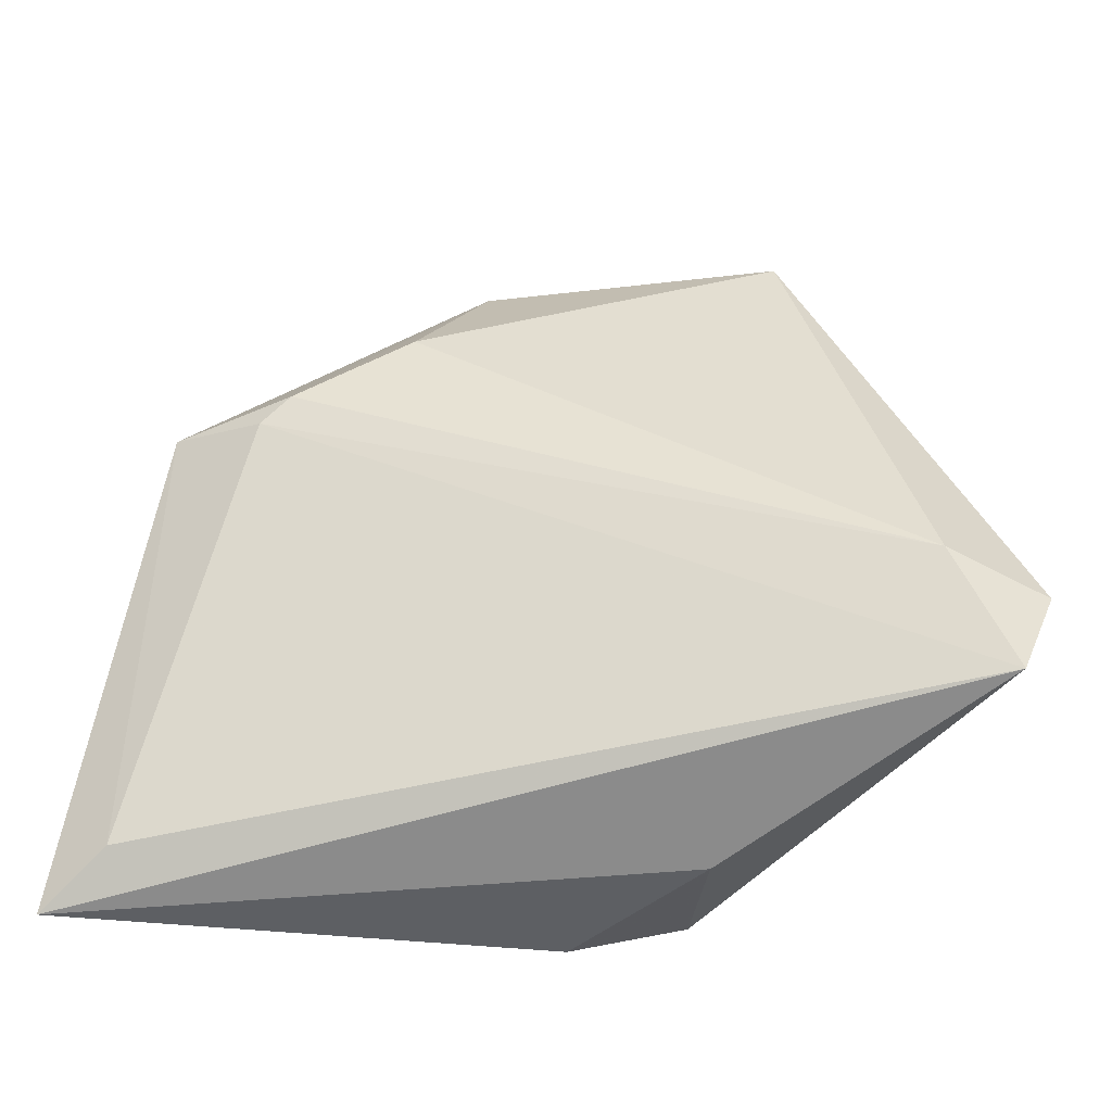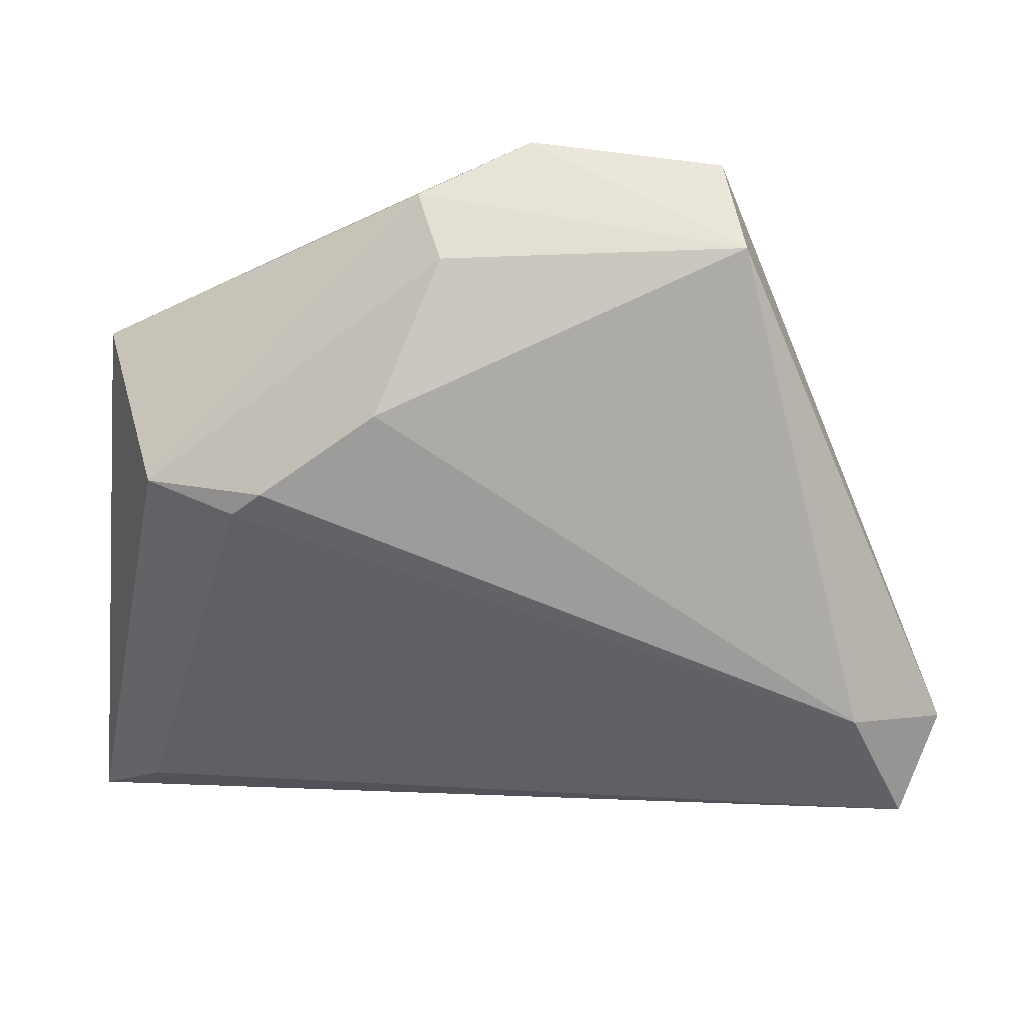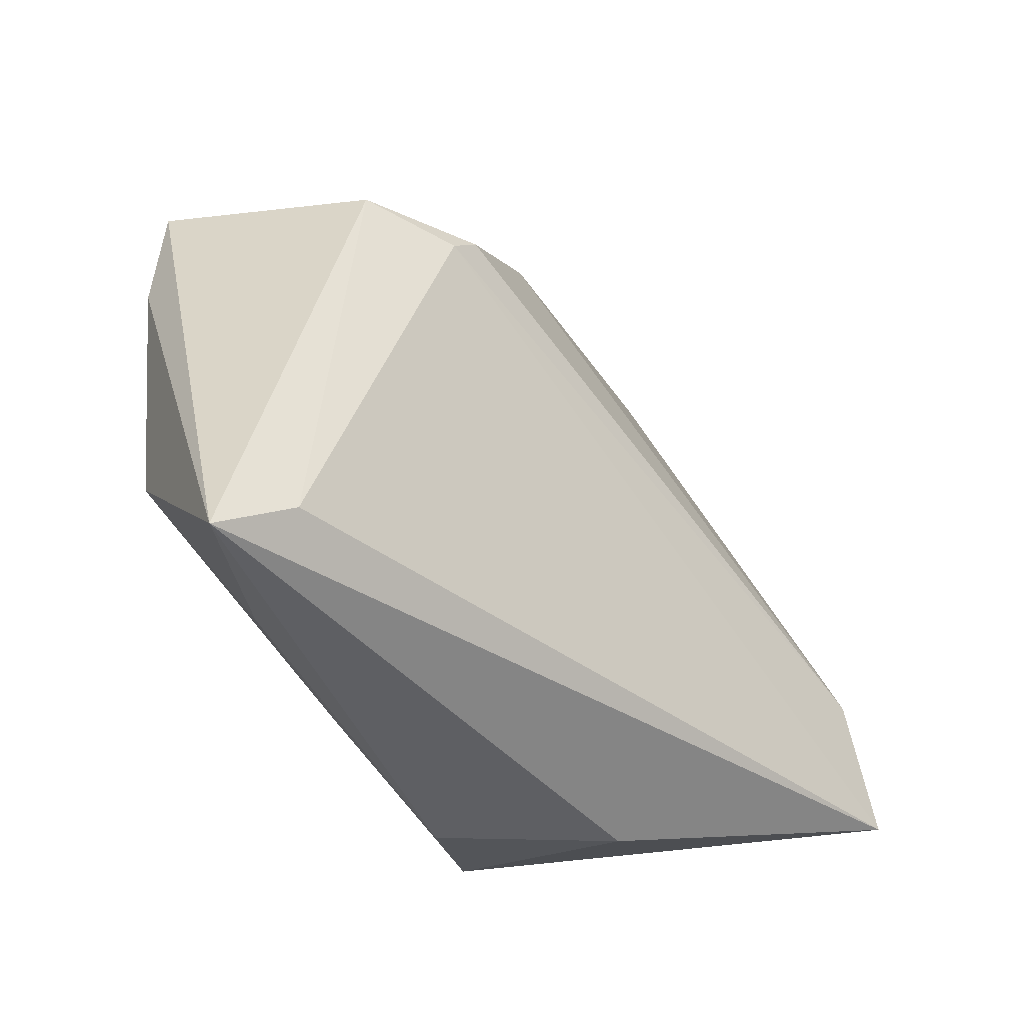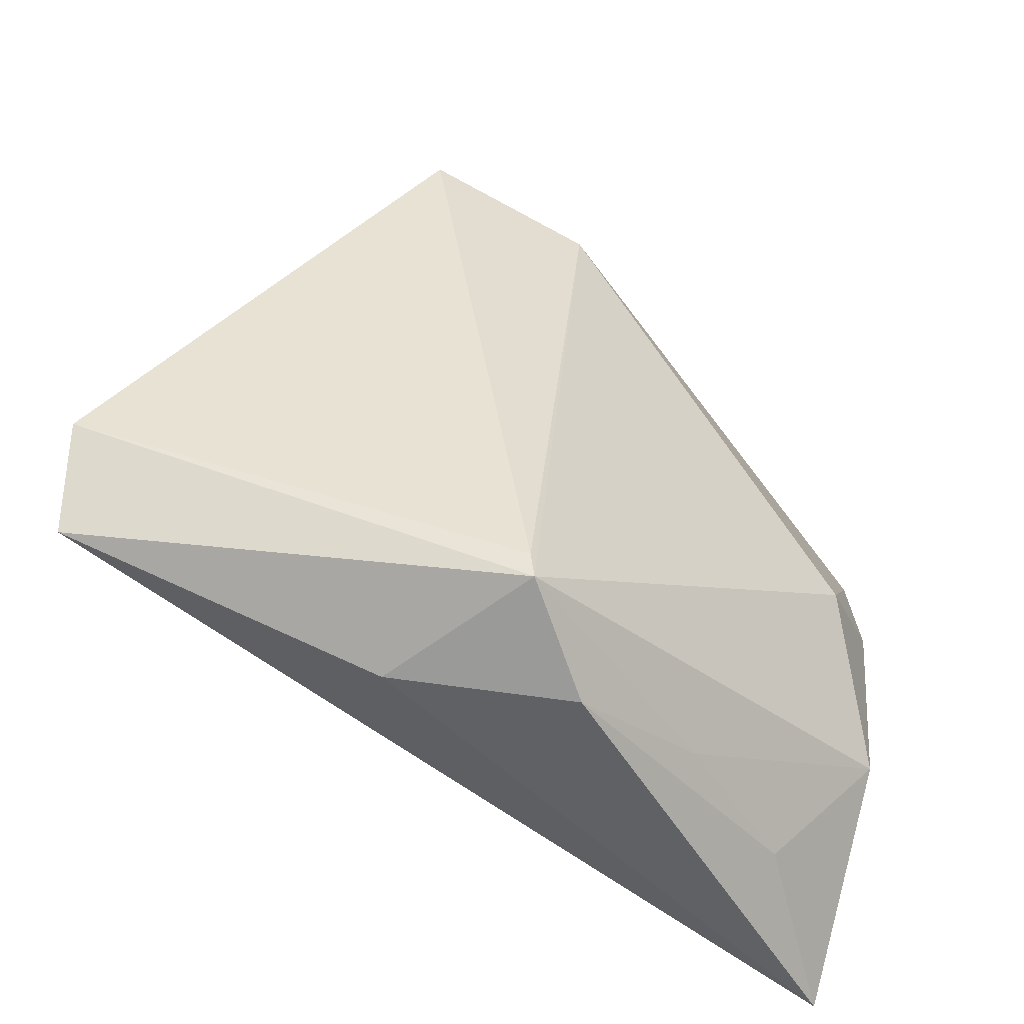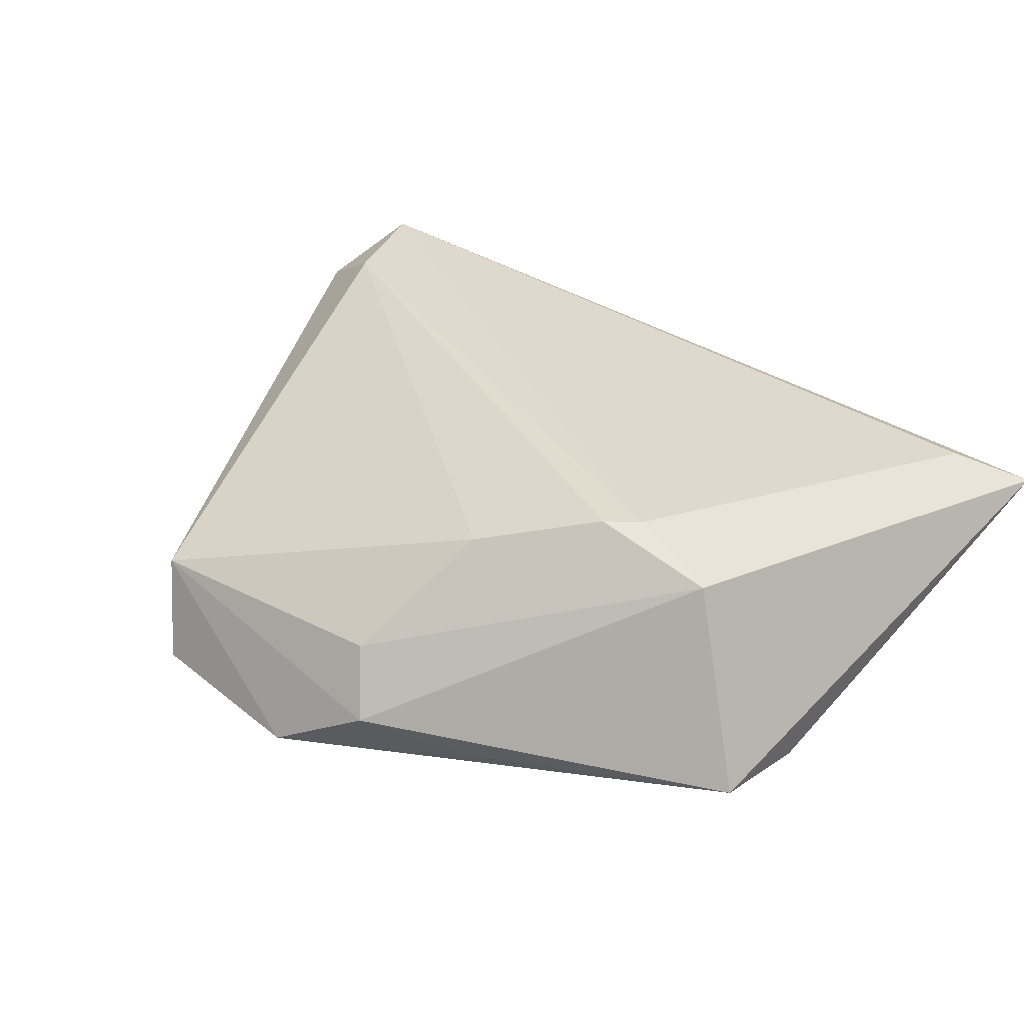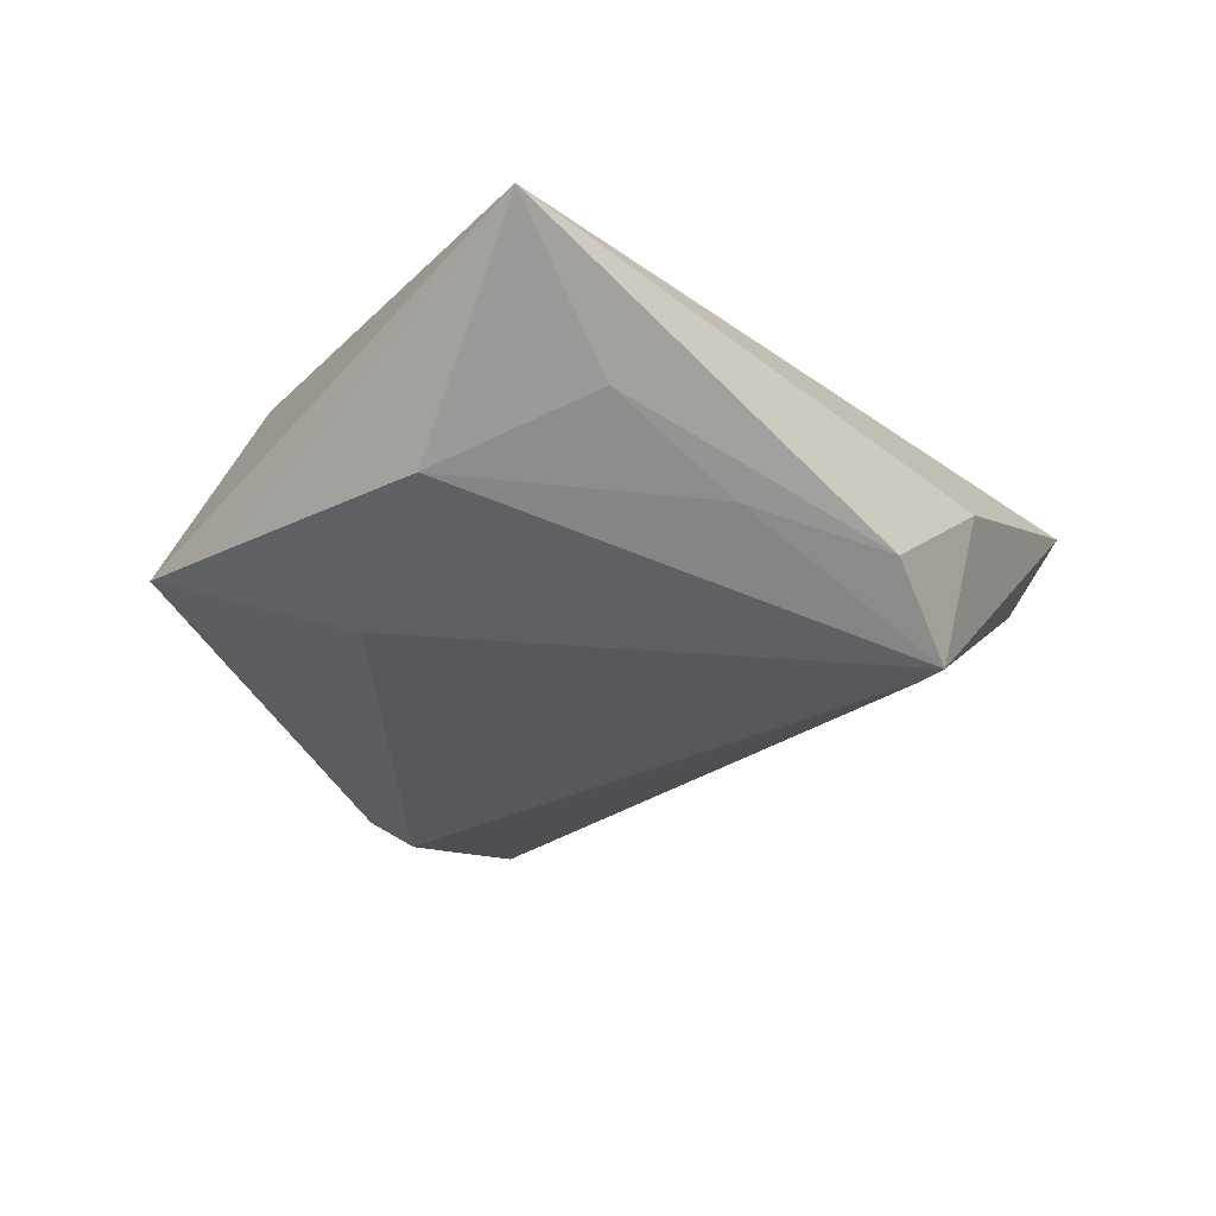
<metadata>
{"format":"obj","ext":"obj","renderer":"f3d","projection":"perspective","resolution":1024,"background":"white","views":[{"elev":-32.1,"azim":9.6,"up":"+Y"},{"elev":36.3,"azim":6.9,"up":"+Y"},{"elev":-42.6,"azim":-49.2,"up":"+Y"},{"elev":-52.8,"azim":140.2,"up":"+Y"},{"elev":34.4,"azim":-137.1,"up":"+Z"},{"elev":-27.7,"azim":-43.7,"up":"+Z"}]}
</metadata>
<code>
v -0.04969 -0.04001 0.008902
v 0.05671 -0.02459 0.0177
v -0.03202 -0.03449 -0.003321
v -0.04307 -0.01875 -0.01104
v 0.0175 -0.03515 -0.01784
v -0.026 0.01495 0.01854
v -0.04133 -0.03412 0.01238
v 0.02233 -0.03723 0.002392
v -0.04722 0.009101 -0.0106
v 0.04984 -0.009802 0.01872
v 0.01801 -0.0316 -0.01782
v -0.006535 0.04632 -0.005477
v -0.0209 0.03646 -0.009684
v -0.03712 0.01628 0.01468
v -0.02241 0.01823 0.01869
v -0.009104 0.02765 0.01439
v 0.06049 -0.01334 0.01201
v -0.002837 0.04224 0.00227
v 0.02902 0.04865 -0.01263
v 0.006056 0.04985 -0.01351
v -0.04726 0.02171 -0.009009
v -0.03364 0.001645 -0.01784
v 0.03269 0.04448 -0.0005307
v -0.01379 -0.03442 -0.009272
v 0.004769 -0.04001 -0.01063
v 0.008632 0.04414 -0.01784
f 1 8 2
f 2 5 17
f 2 8 5
f 25 8 1
f 5 8 25
f 3 25 1
f 5 22 26
f 20 19 26
f 10 2 17
f 1 2 7
f 5 25 24
f 25 3 24
f 5 26 11
f 11 26 19
f 17 5 11
f 11 19 17
f 1 9 4
f 4 9 22
f 4 3 1
f 4 24 3
f 4 22 5
f 5 24 4
f 23 19 20
f 17 19 23
f 23 10 17
f 21 9 1
f 20 26 21
f 21 26 22
f 22 9 21
f 6 7 2
f 6 10 15
f 2 10 6
f 12 23 20
f 18 23 12
f 16 18 15
f 16 23 18
f 15 10 16
f 10 23 16
f 20 21 13
f 13 12 20
f 21 12 13
f 14 12 21
f 14 6 15
f 15 18 14
f 18 12 14
f 14 21 1
f 1 7 14
f 7 6 14

</code>
